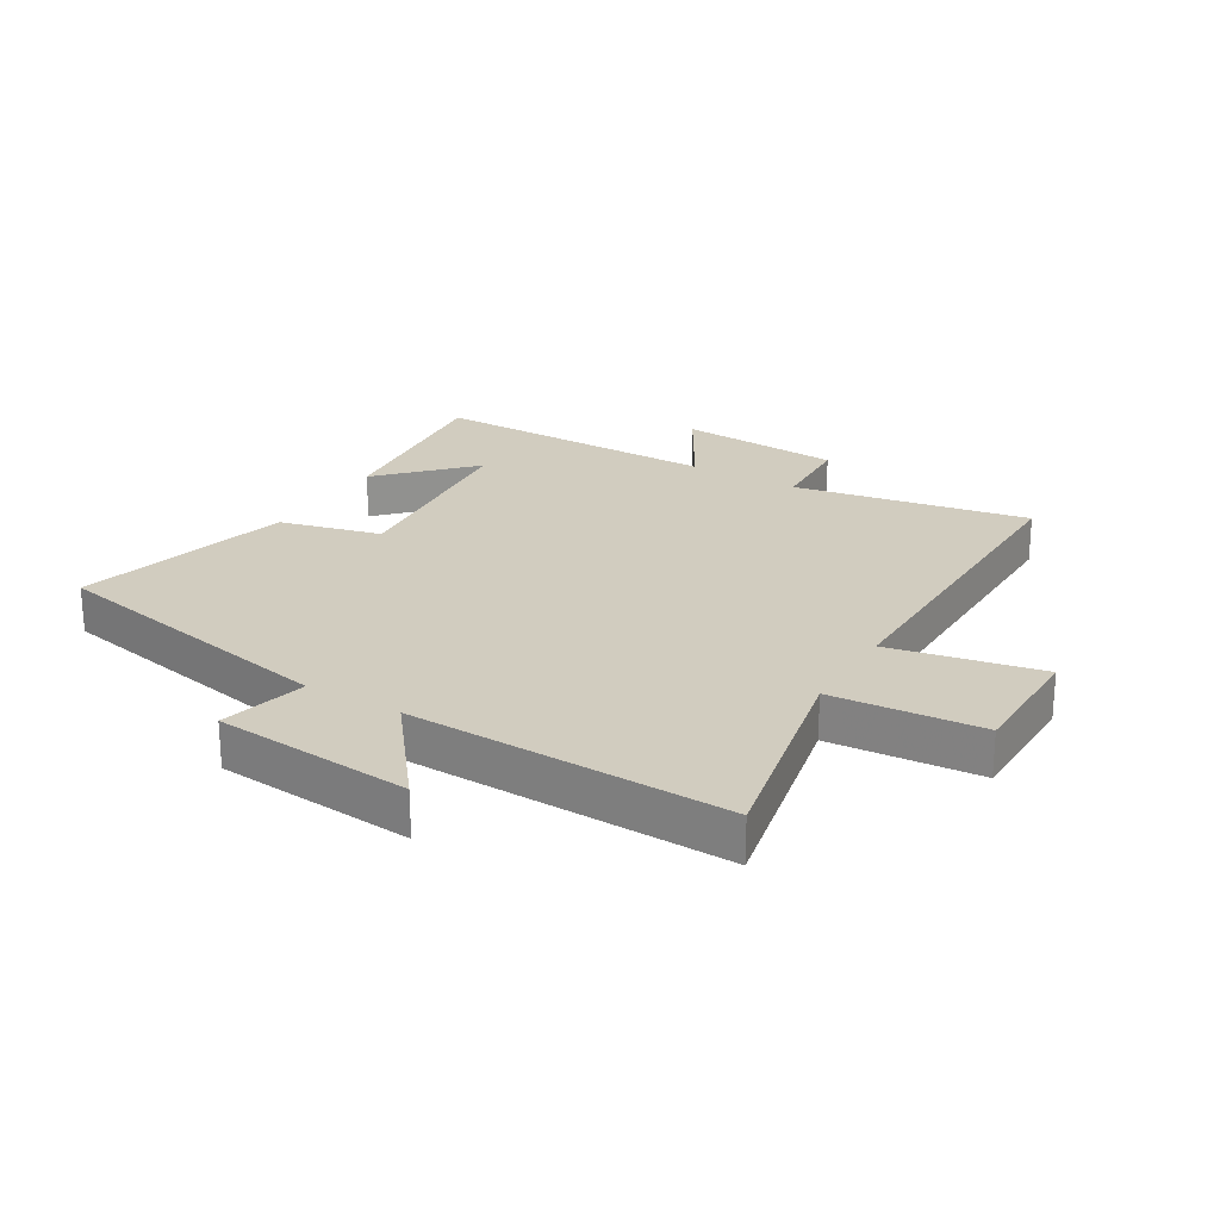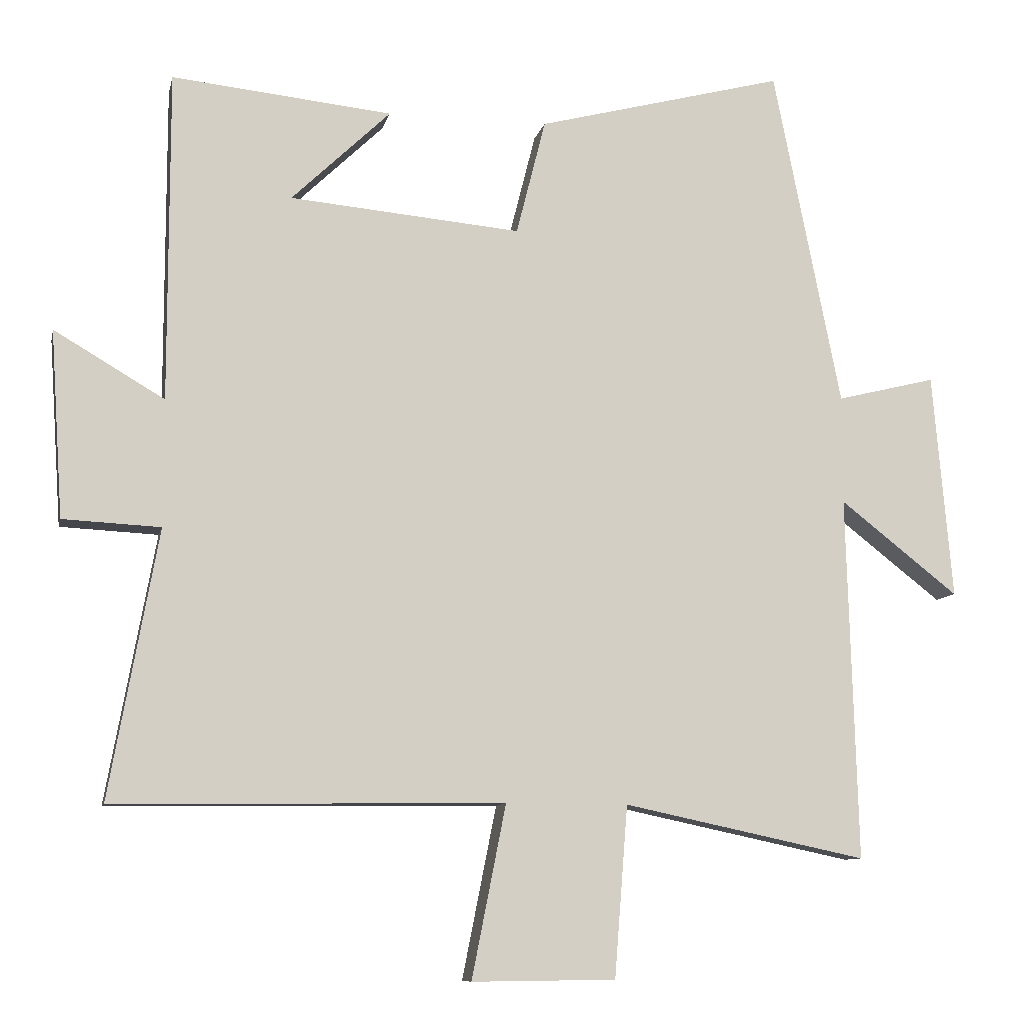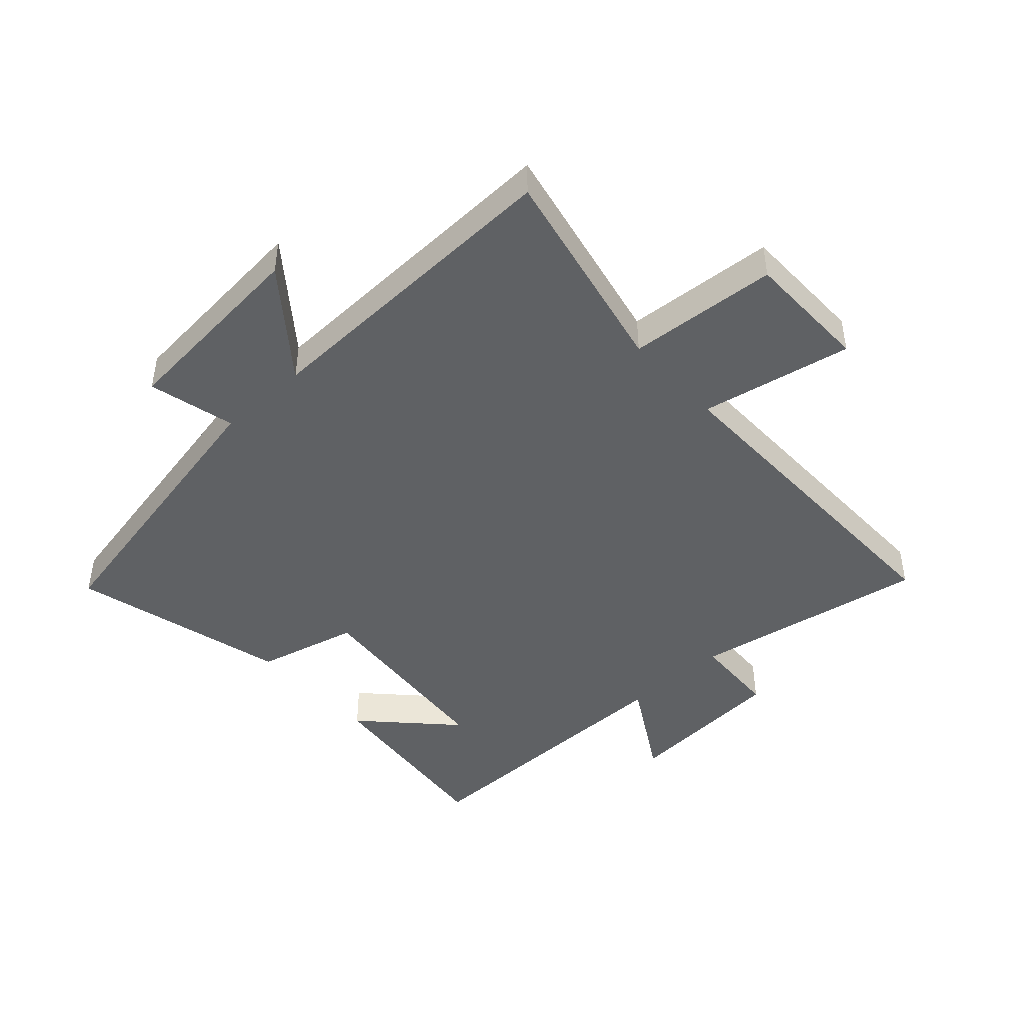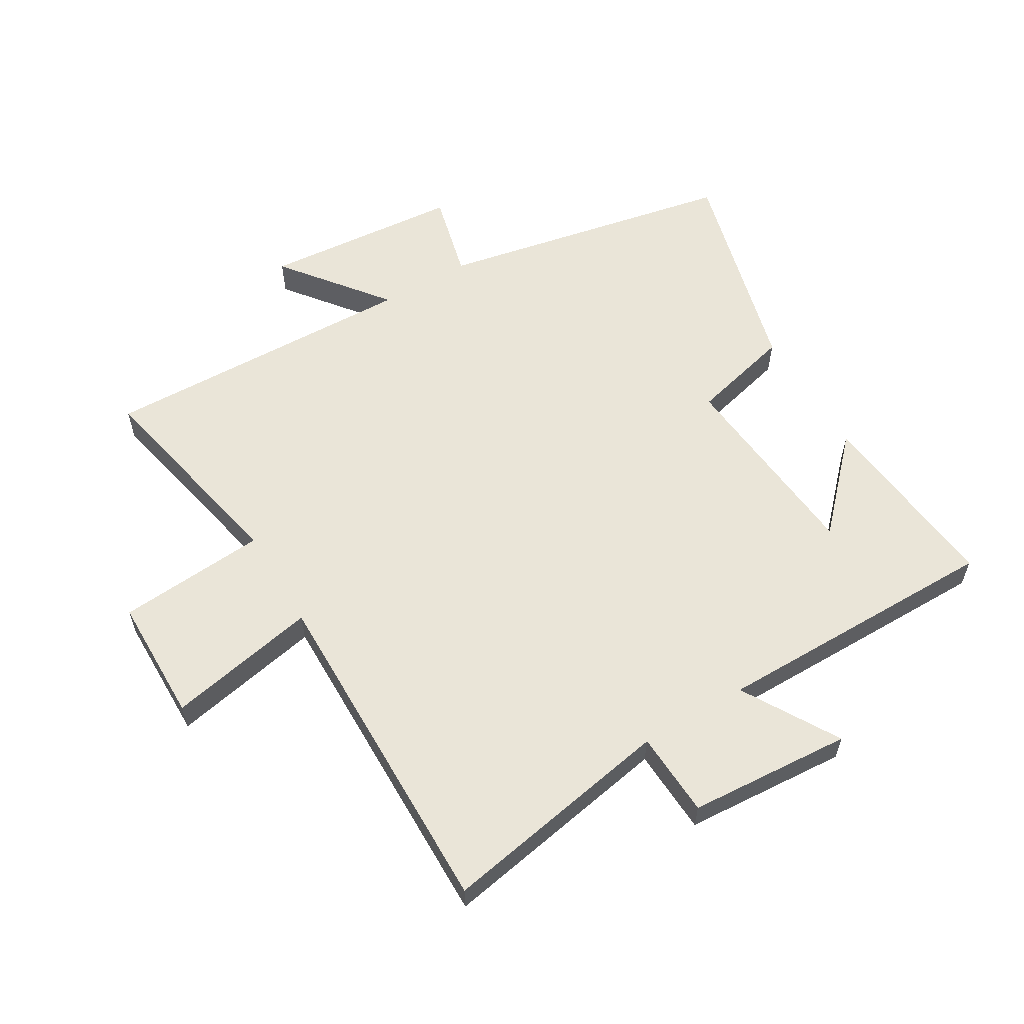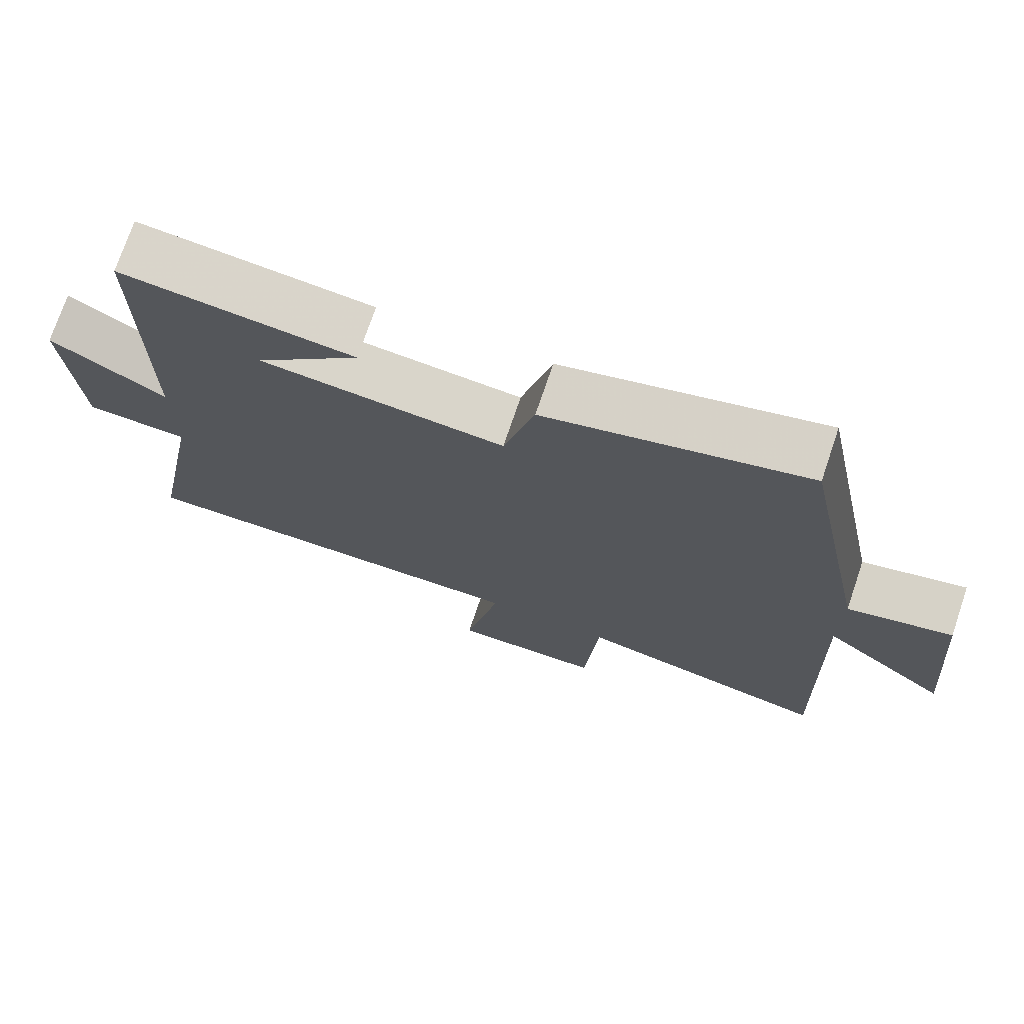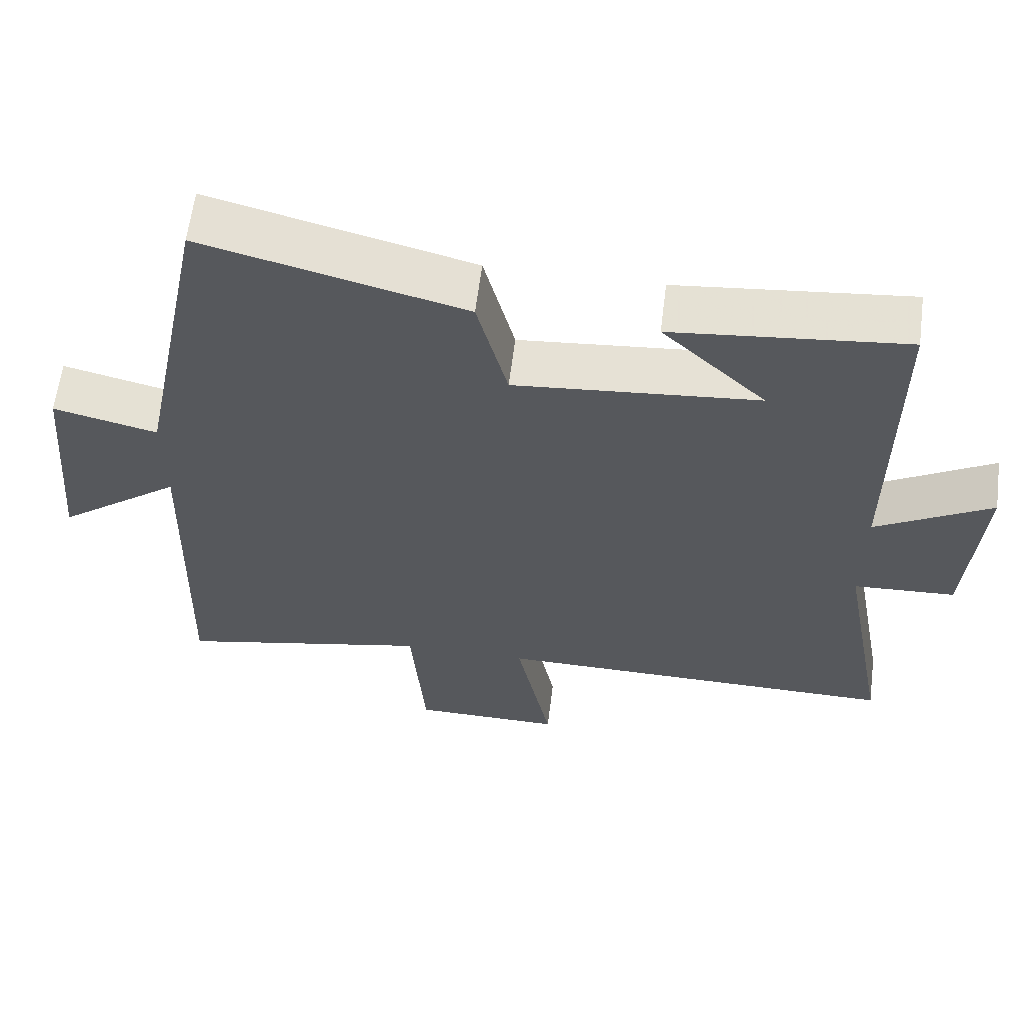
<metadata>
{"format":"obj","ext":"obj","renderer":"f3d","projection":"perspective","resolution":1024,"background":"white","views":[{"elev":24.0,"azim":120.8,"up":"+Y"},{"elev":-9.4,"azim":-11.9,"up":"+Z"},{"elev":-45.4,"azim":132.4,"up":"+Y"},{"elev":58.8,"azim":-120.7,"up":"+Y"},{"elev":73.5,"azim":18.7,"up":"+Z"},{"elev":61.6,"azim":-172.8,"up":"+Z"}]}
</metadata>
<code>
v -0.57 0.07 -0.506
v -0.5 0.07 -0.122
v -0.64 0.07 -0.115
v -0.658 0.07 0.153
v -0.5 0.07 0.06
v -0.5 0.07 0.533
v -0.184 0.07 0.5
v -0.326 0.07 0.364
v 0.006 0.07 0.334
v 0.048 0.07 0.5
v 0.403 0.07 0.592
v 0.5 0.07 0.105
v 0.642 0.07 0.14
v 0.67 0.07 -0.184
v 0.5 0.07 -0.051
v 0.515 0.07 -0.574
v 0.166 0.07 -0.5
v 0.147 0.07 -0.745
v -0.059 0.07 -0.747
v -0.01 0.07 -0.5
v -0.57 0 -0.506
v -0.5 0 -0.122
v -0.64 0 -0.115
v -0.658 0 0.153
v -0.5 0 0.06
v -0.5 0 0.533
v -0.184 0 0.5
v -0.326 0 0.364
v 0.006 0 0.334
v 0.048 0 0.5
v 0.403 0 0.592
v 0.5 0 0.105
v 0.642 0 0.14
v 0.67 0 -0.184
v 0.5 0 -0.051
v 0.515 0 -0.574
v 0.166 0 -0.5
v 0.147 0 -0.745
v -0.059 0 -0.747
v -0.01 0 -0.5
f 17 18 19 20
f 15 16 17
f 15 17 20
f 12 13 14 15
f 12 15 20
f 11 12 20
f 10 11 20
f 9 10 20
f 20 1 2
f 9 20 2
f 8 9 2
f 6 7 8
f 5 6 8 2
f 2 3 4 5
f 40 39 38 37
f 37 36 35
f 40 37 35
f 35 34 33 32
f 40 35 32
f 40 32 31
f 40 31 30
f 40 30 29
f 22 21 40
f 22 40 29
f 22 29 28
f 28 27 26
f 22 28 26 25
f 25 24 23 22
f 1 21 22 2
f 2 22 23 3
f 3 23 24 4
f 4 24 25 5
f 5 25 26 6
f 6 26 27 7
f 7 27 28 8
f 8 28 29 9
f 9 29 30 10
f 10 30 31 11
f 11 31 32 12
f 12 32 33 13
f 13 33 34 14
f 14 34 35 15
f 15 35 36 16
f 16 36 37 17
f 17 37 38 18
f 18 38 39 19
f 19 39 40 20
f 20 40 21 1

</code>
